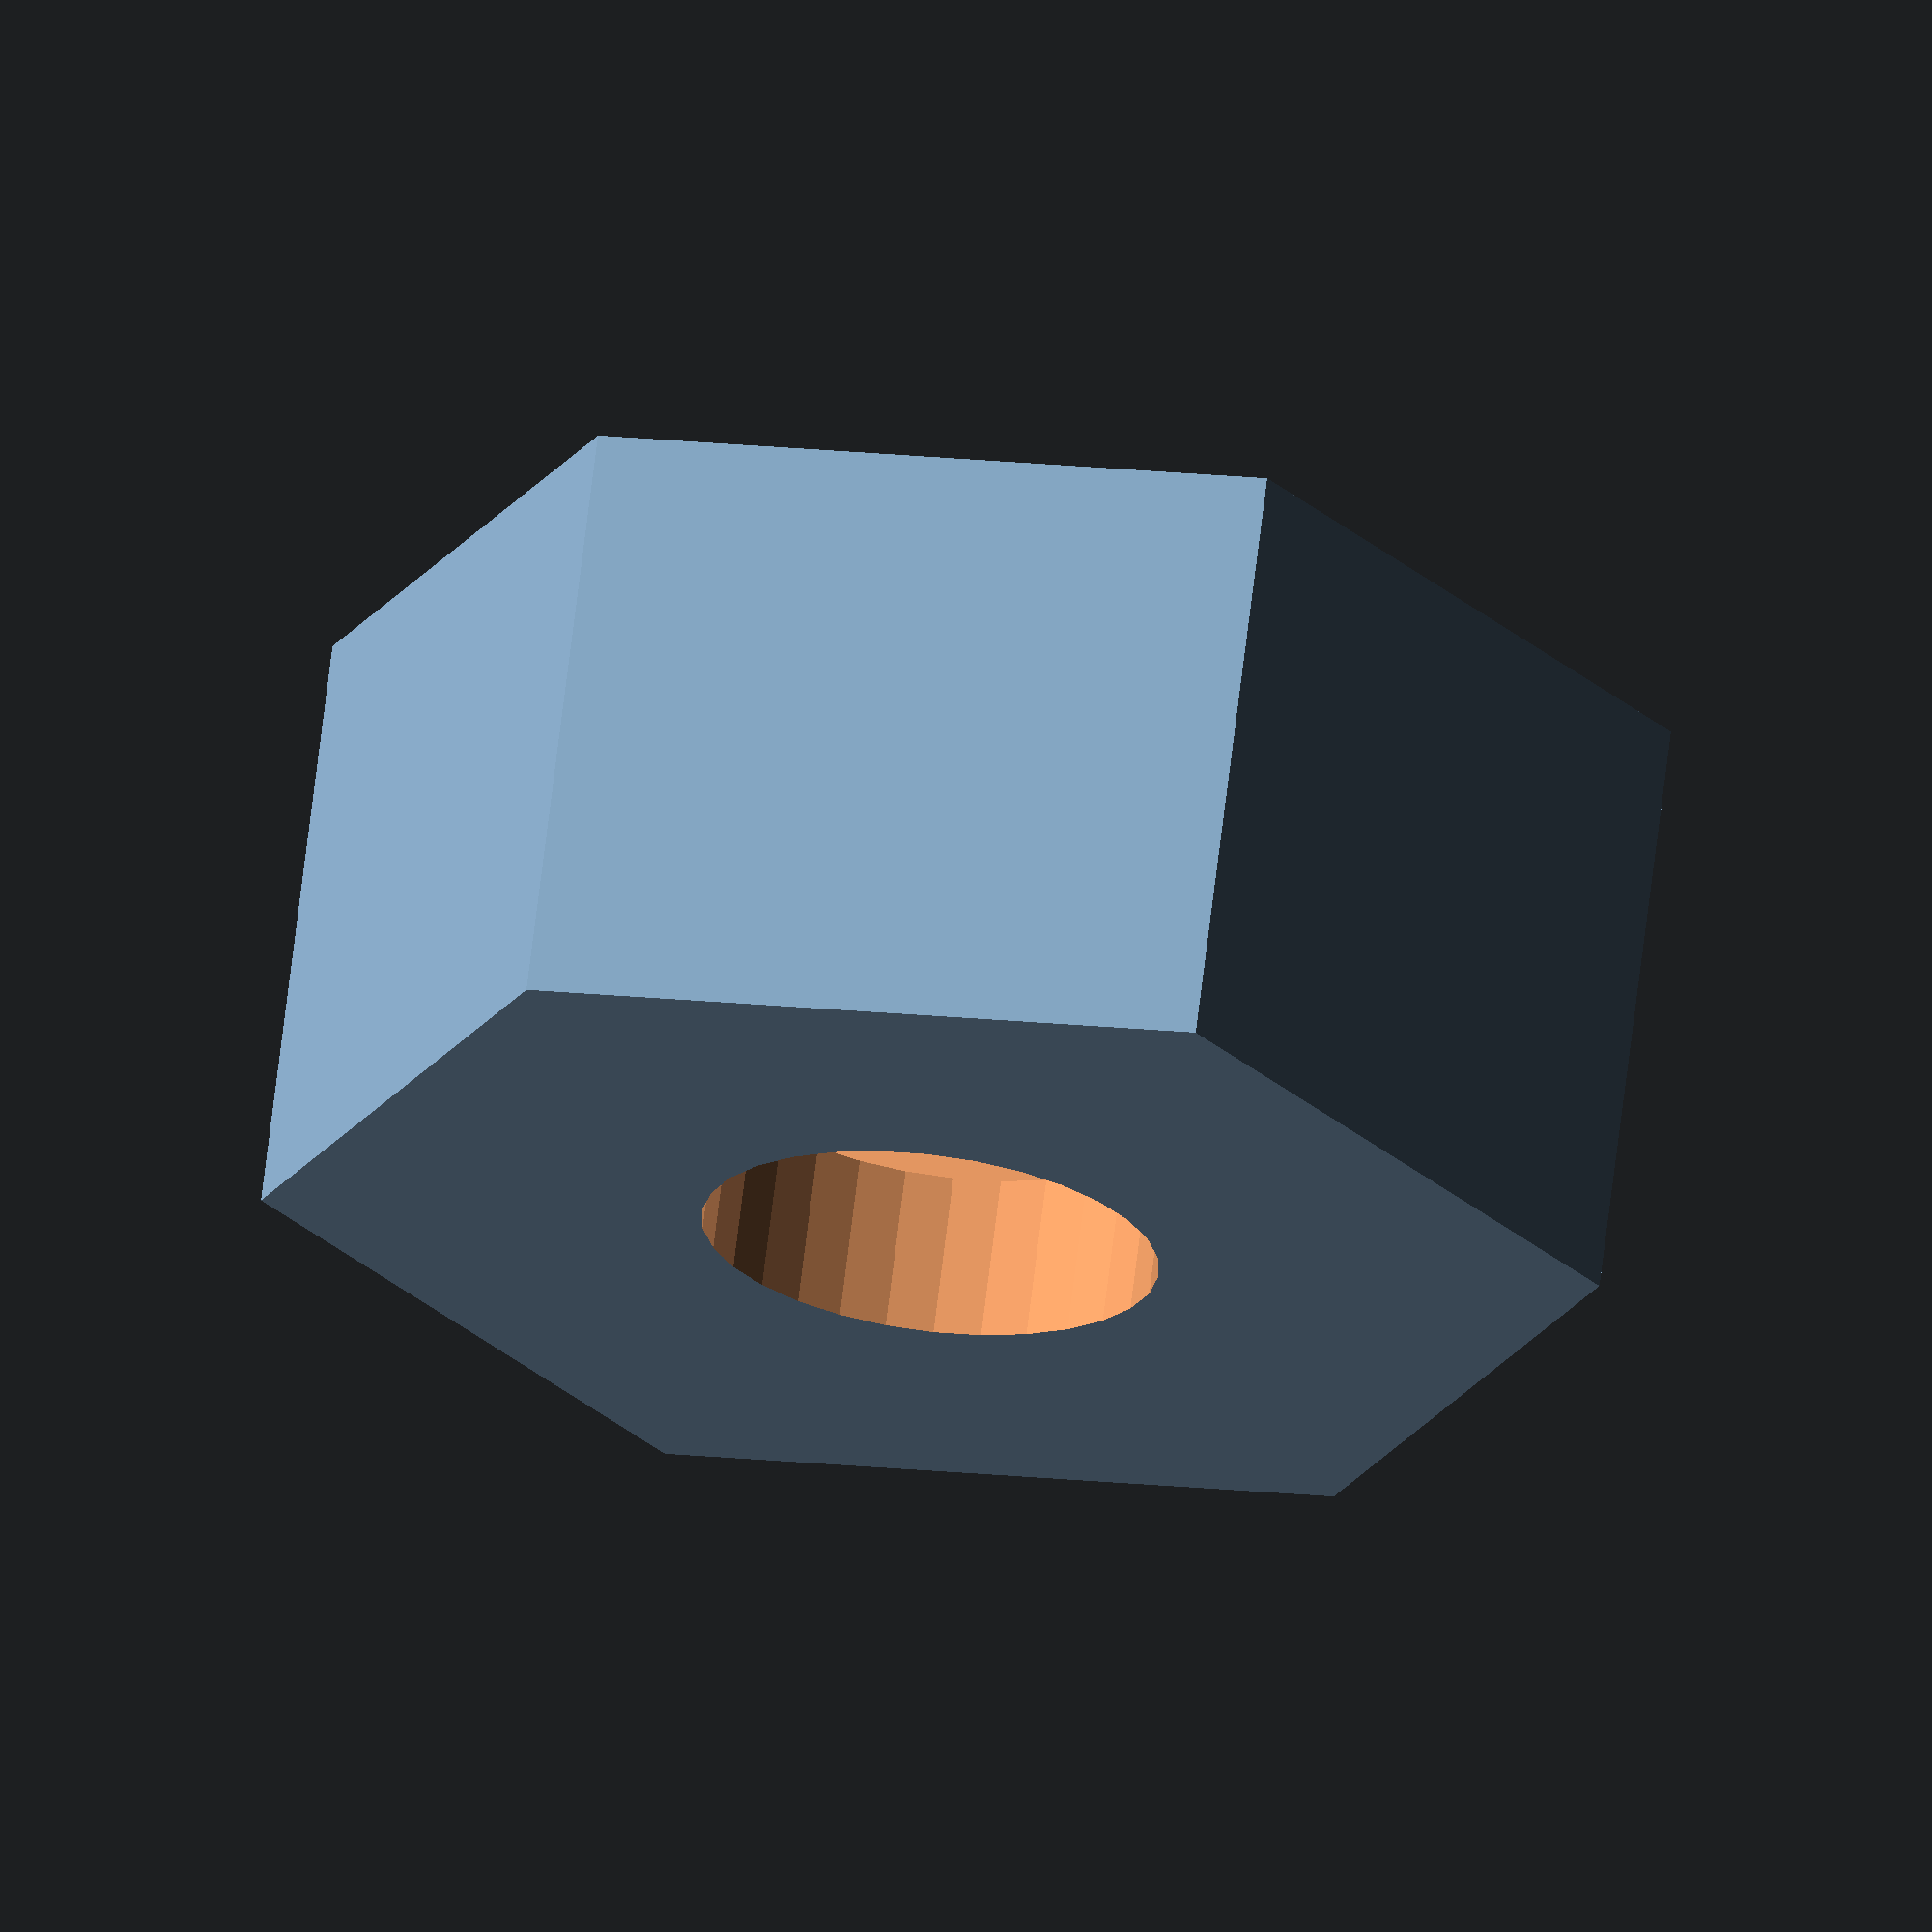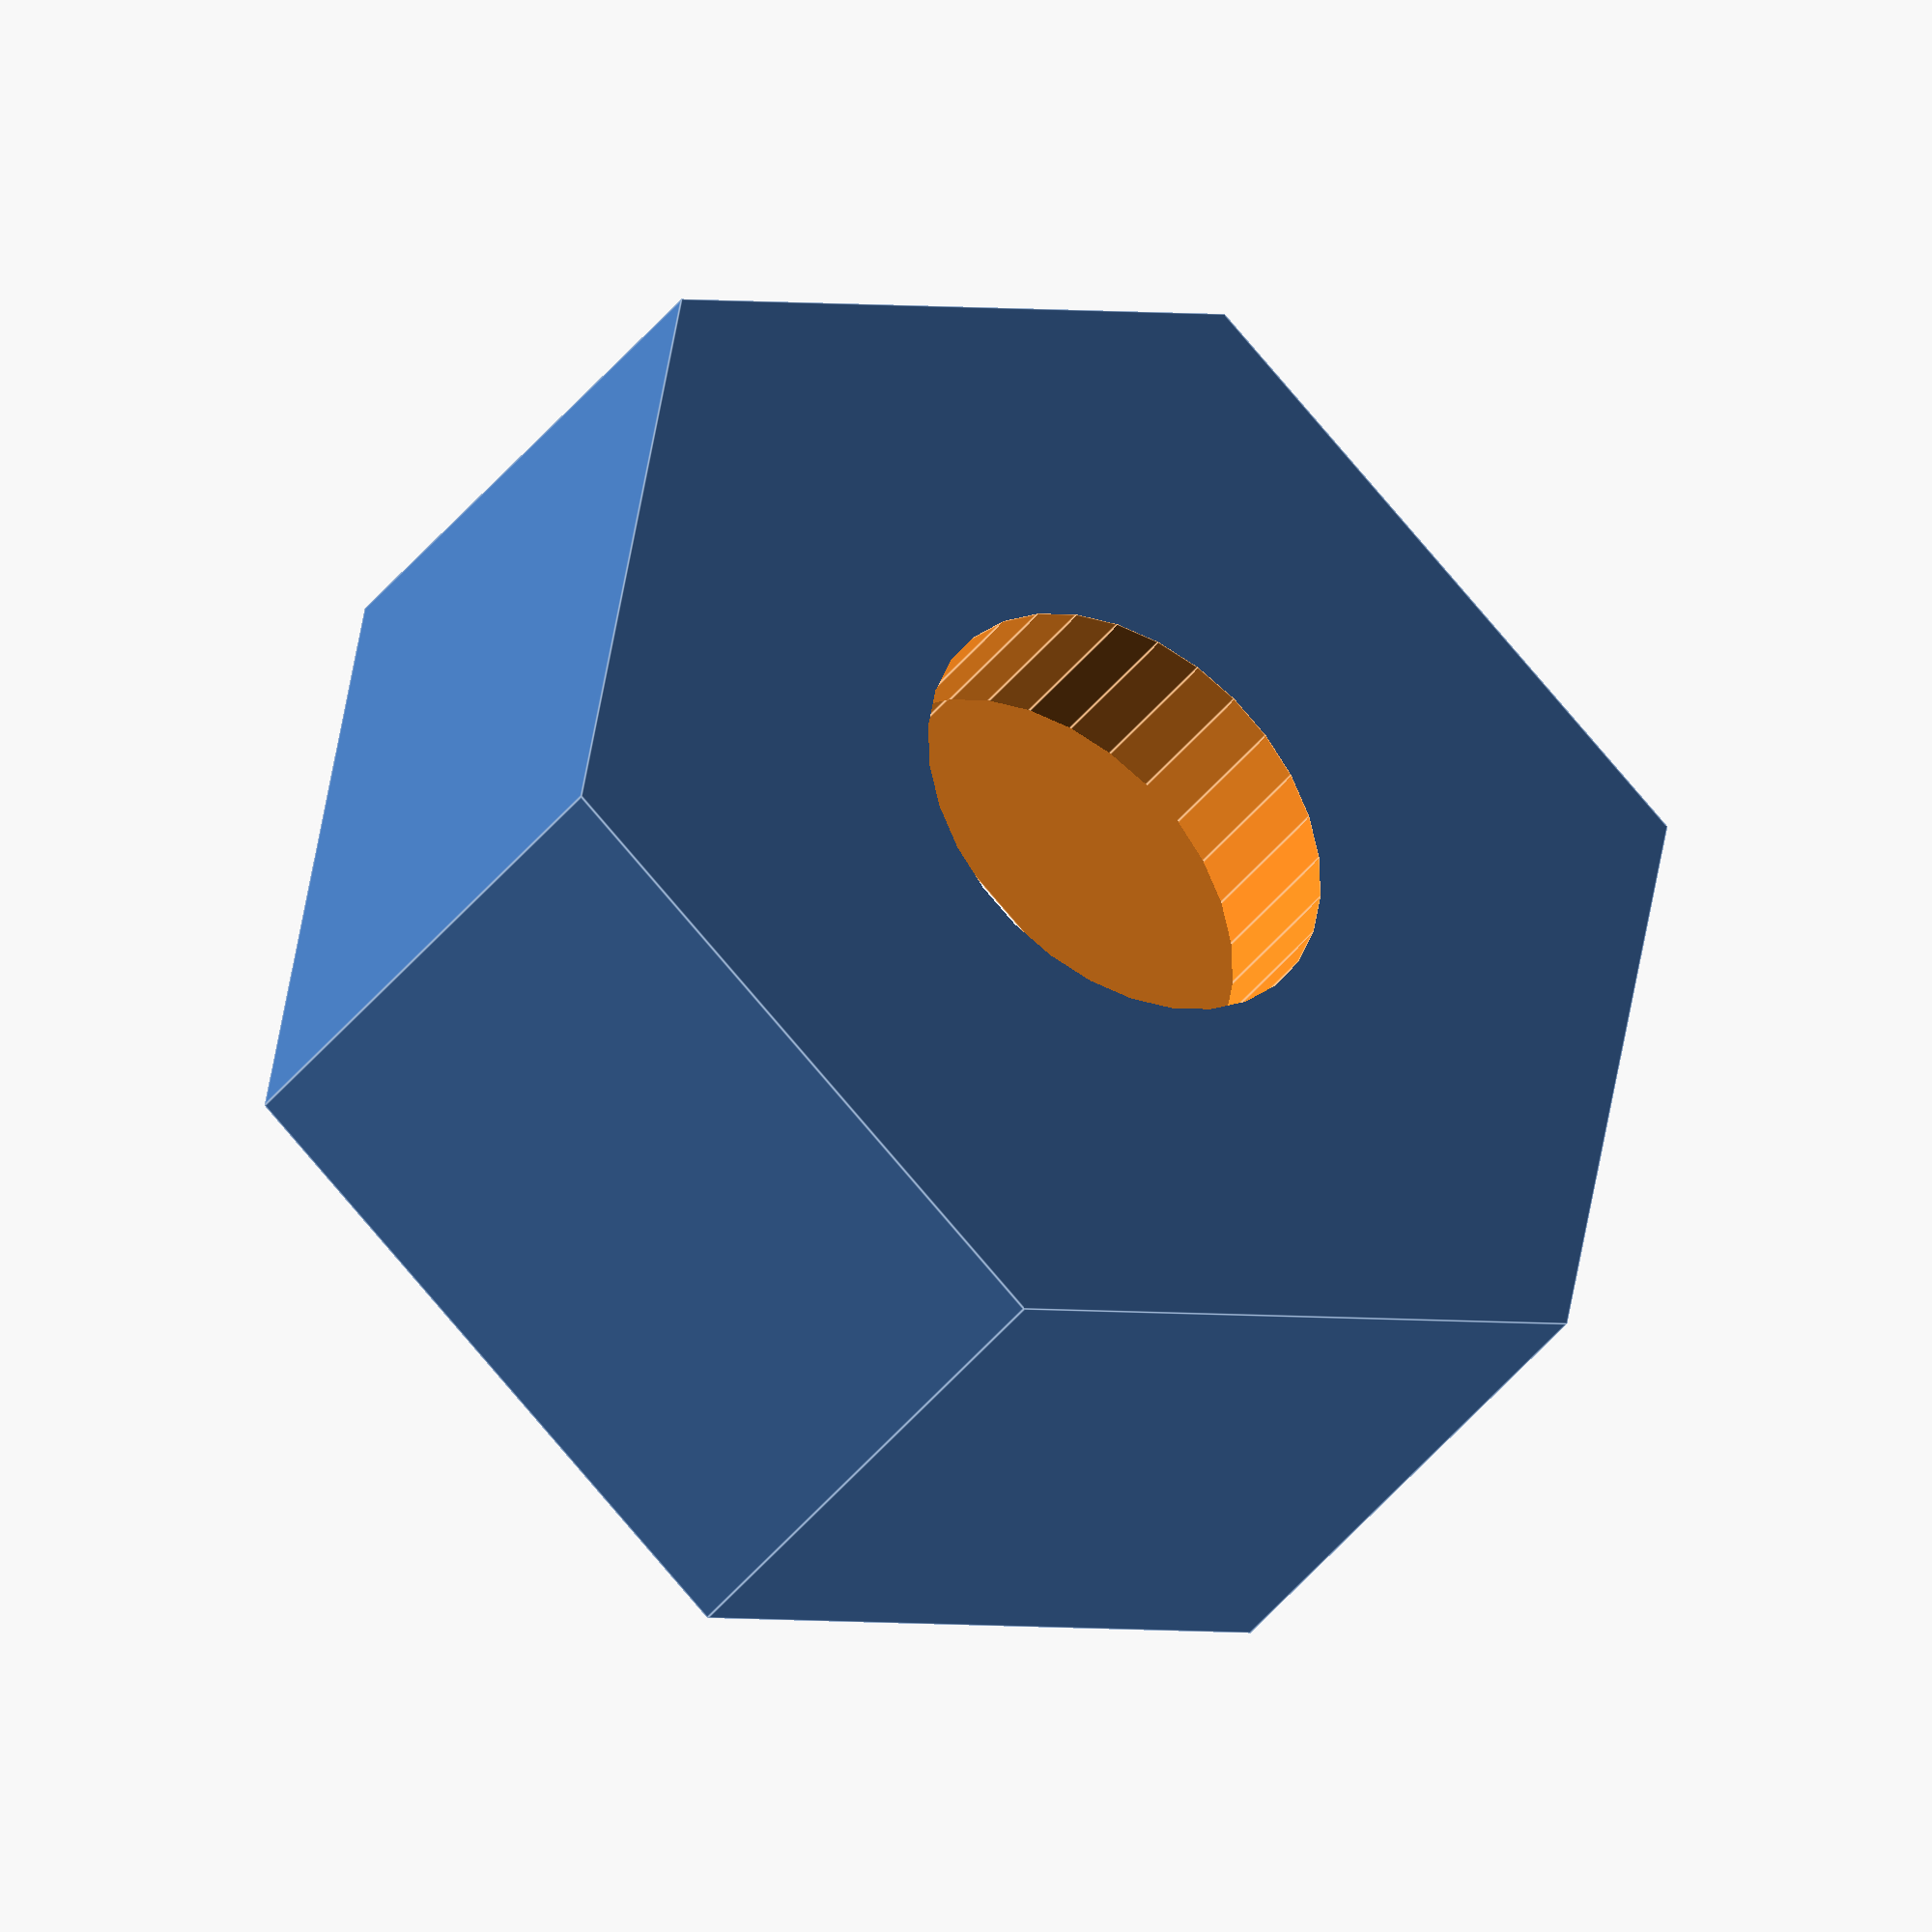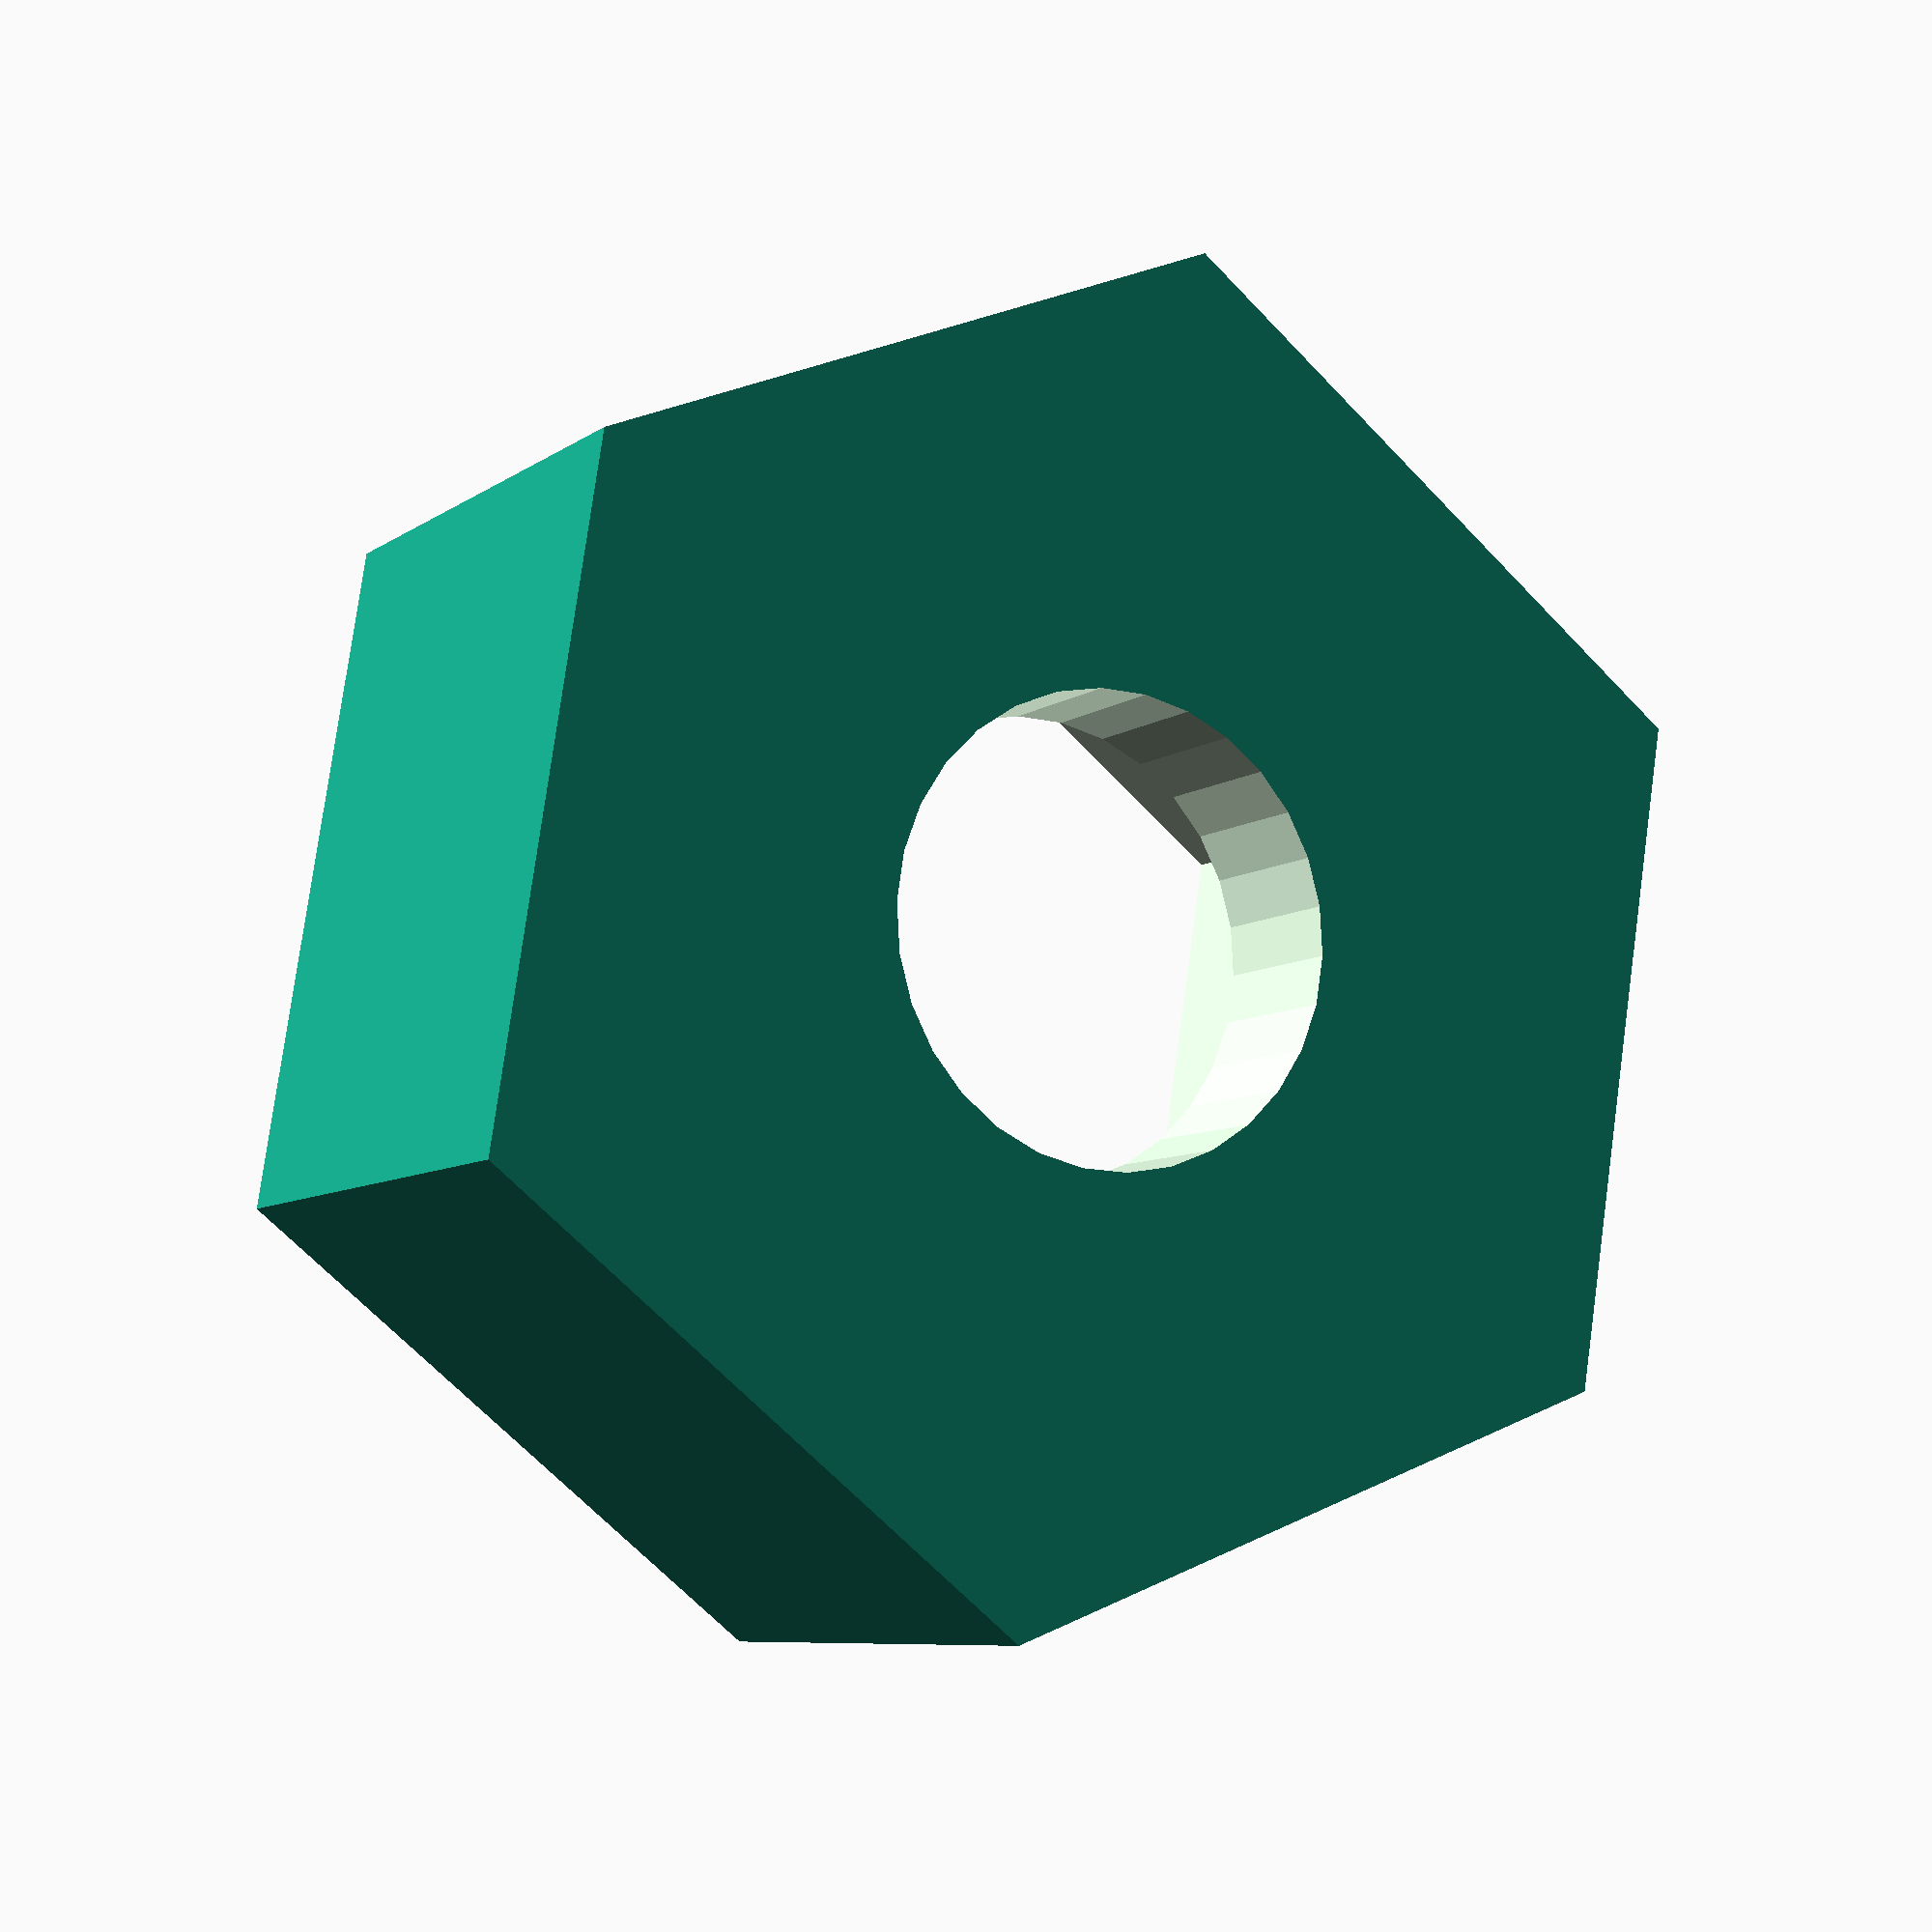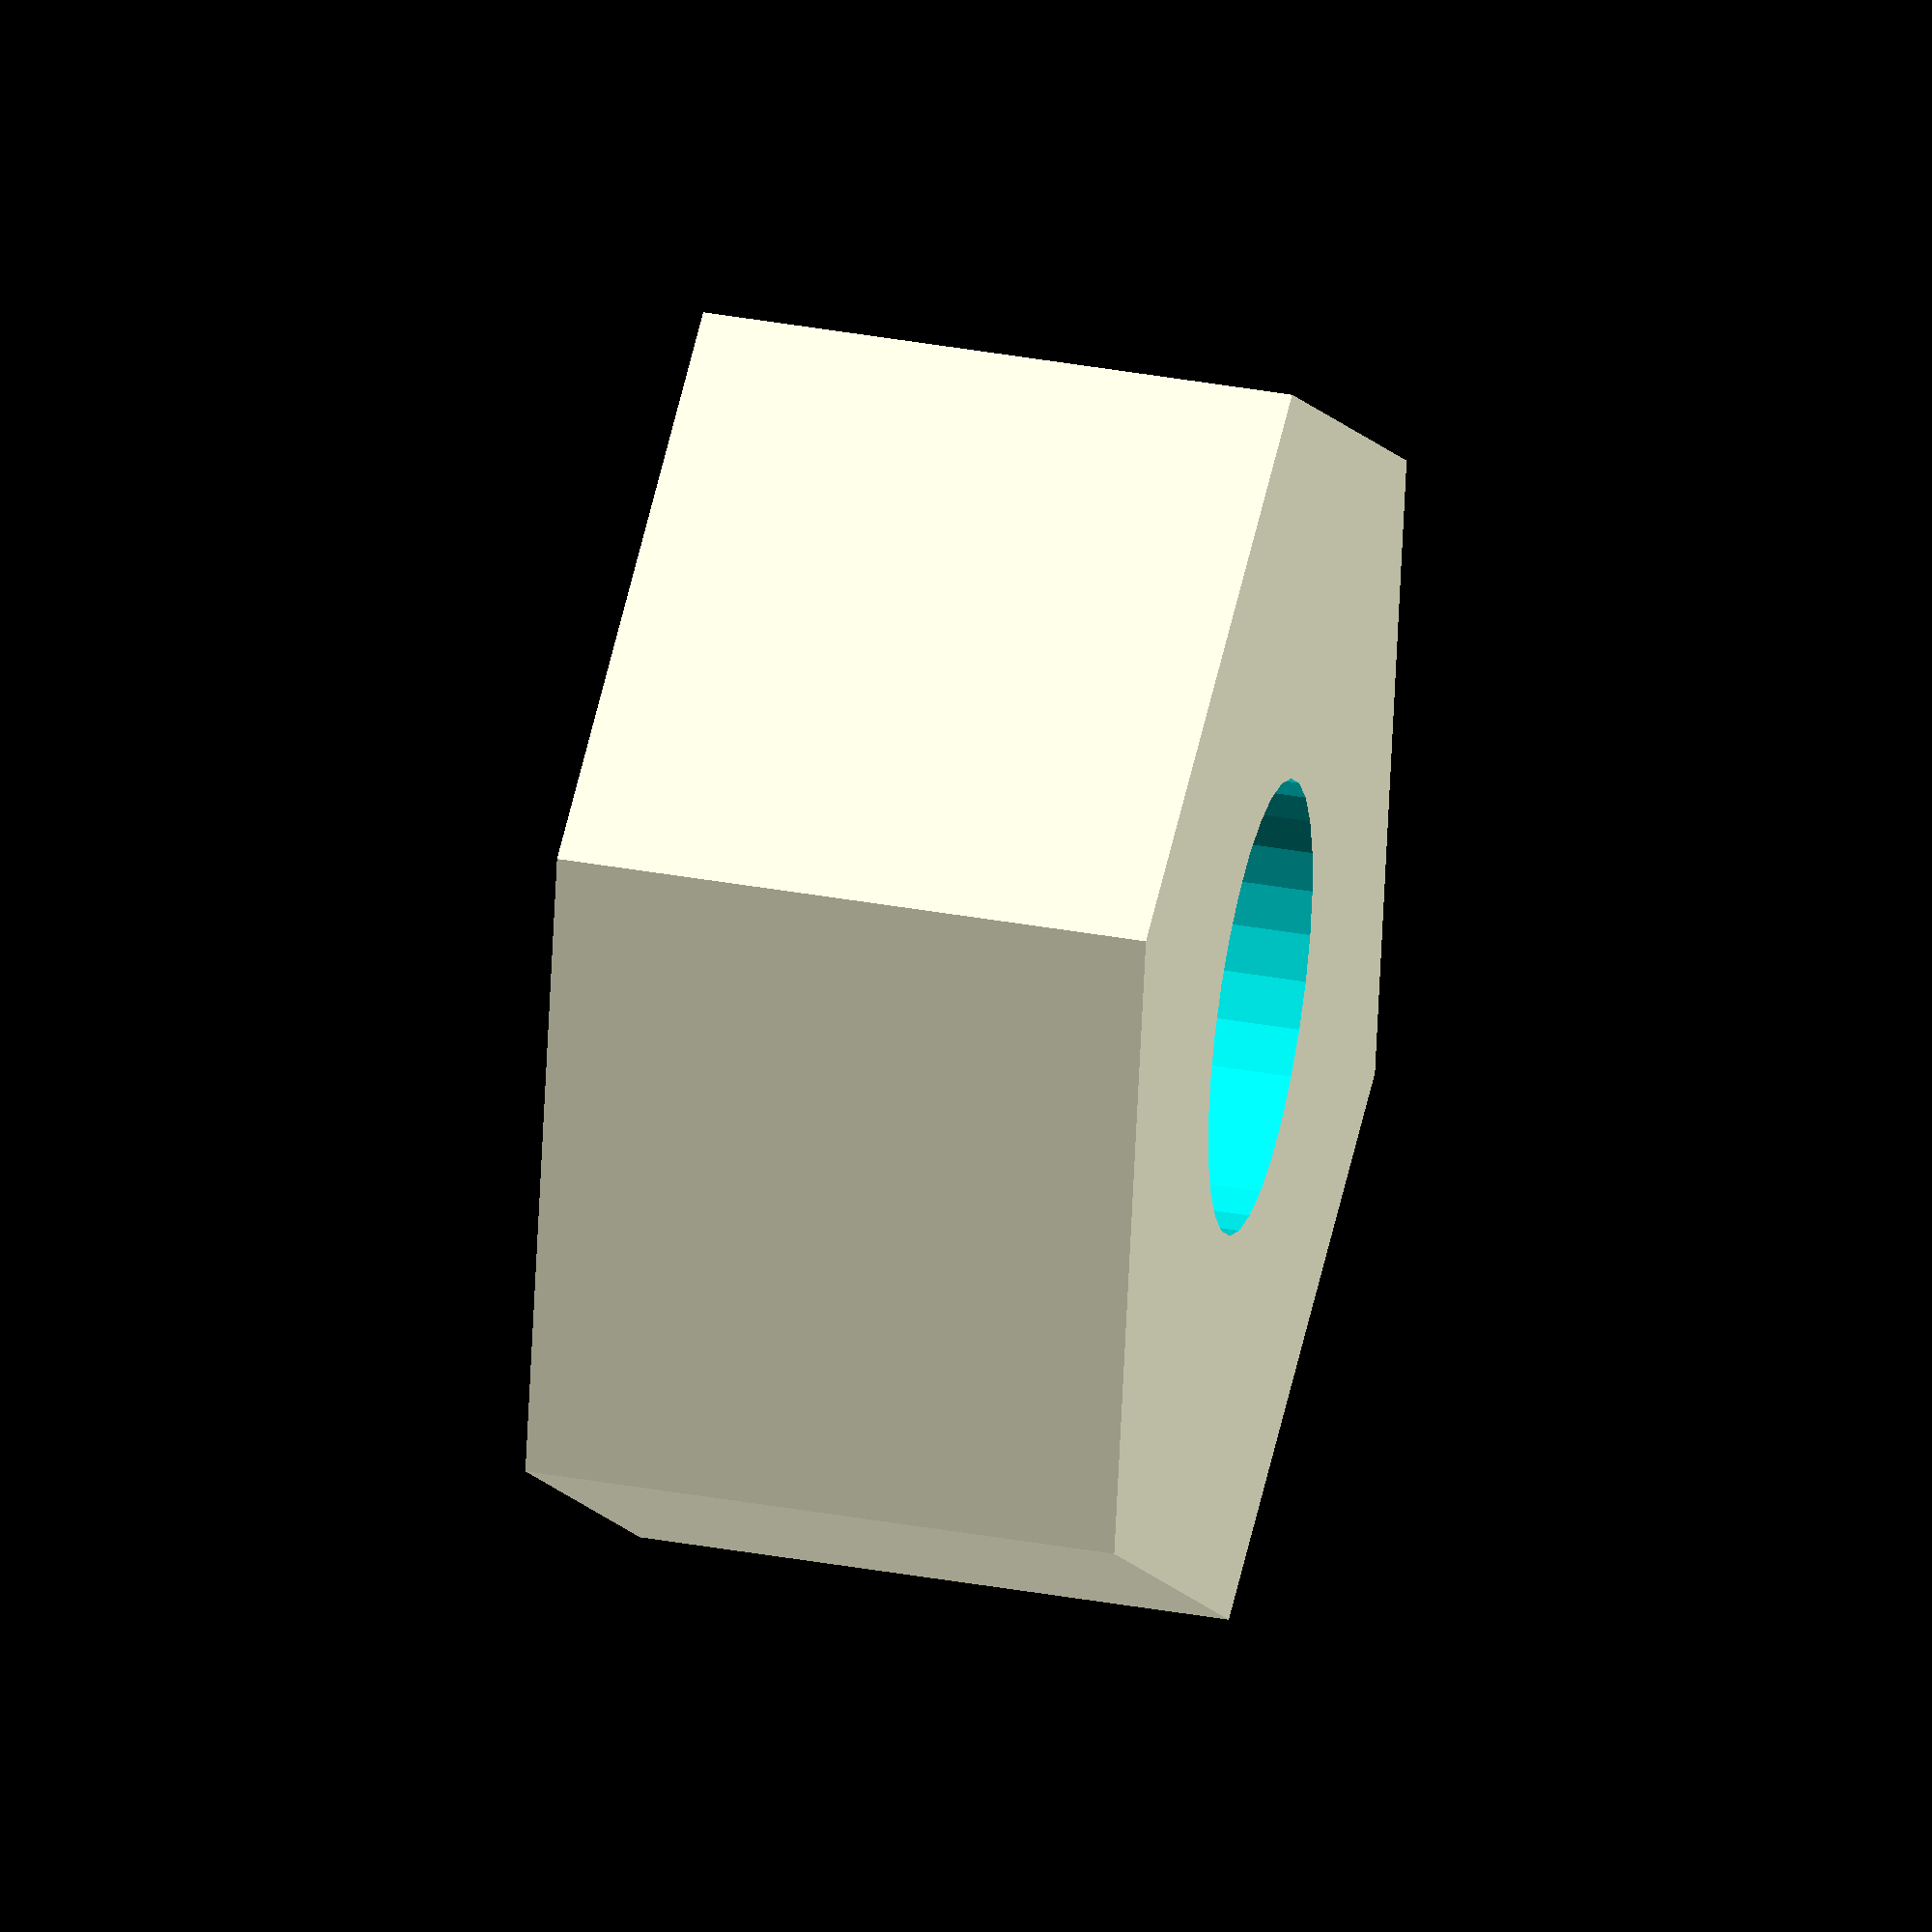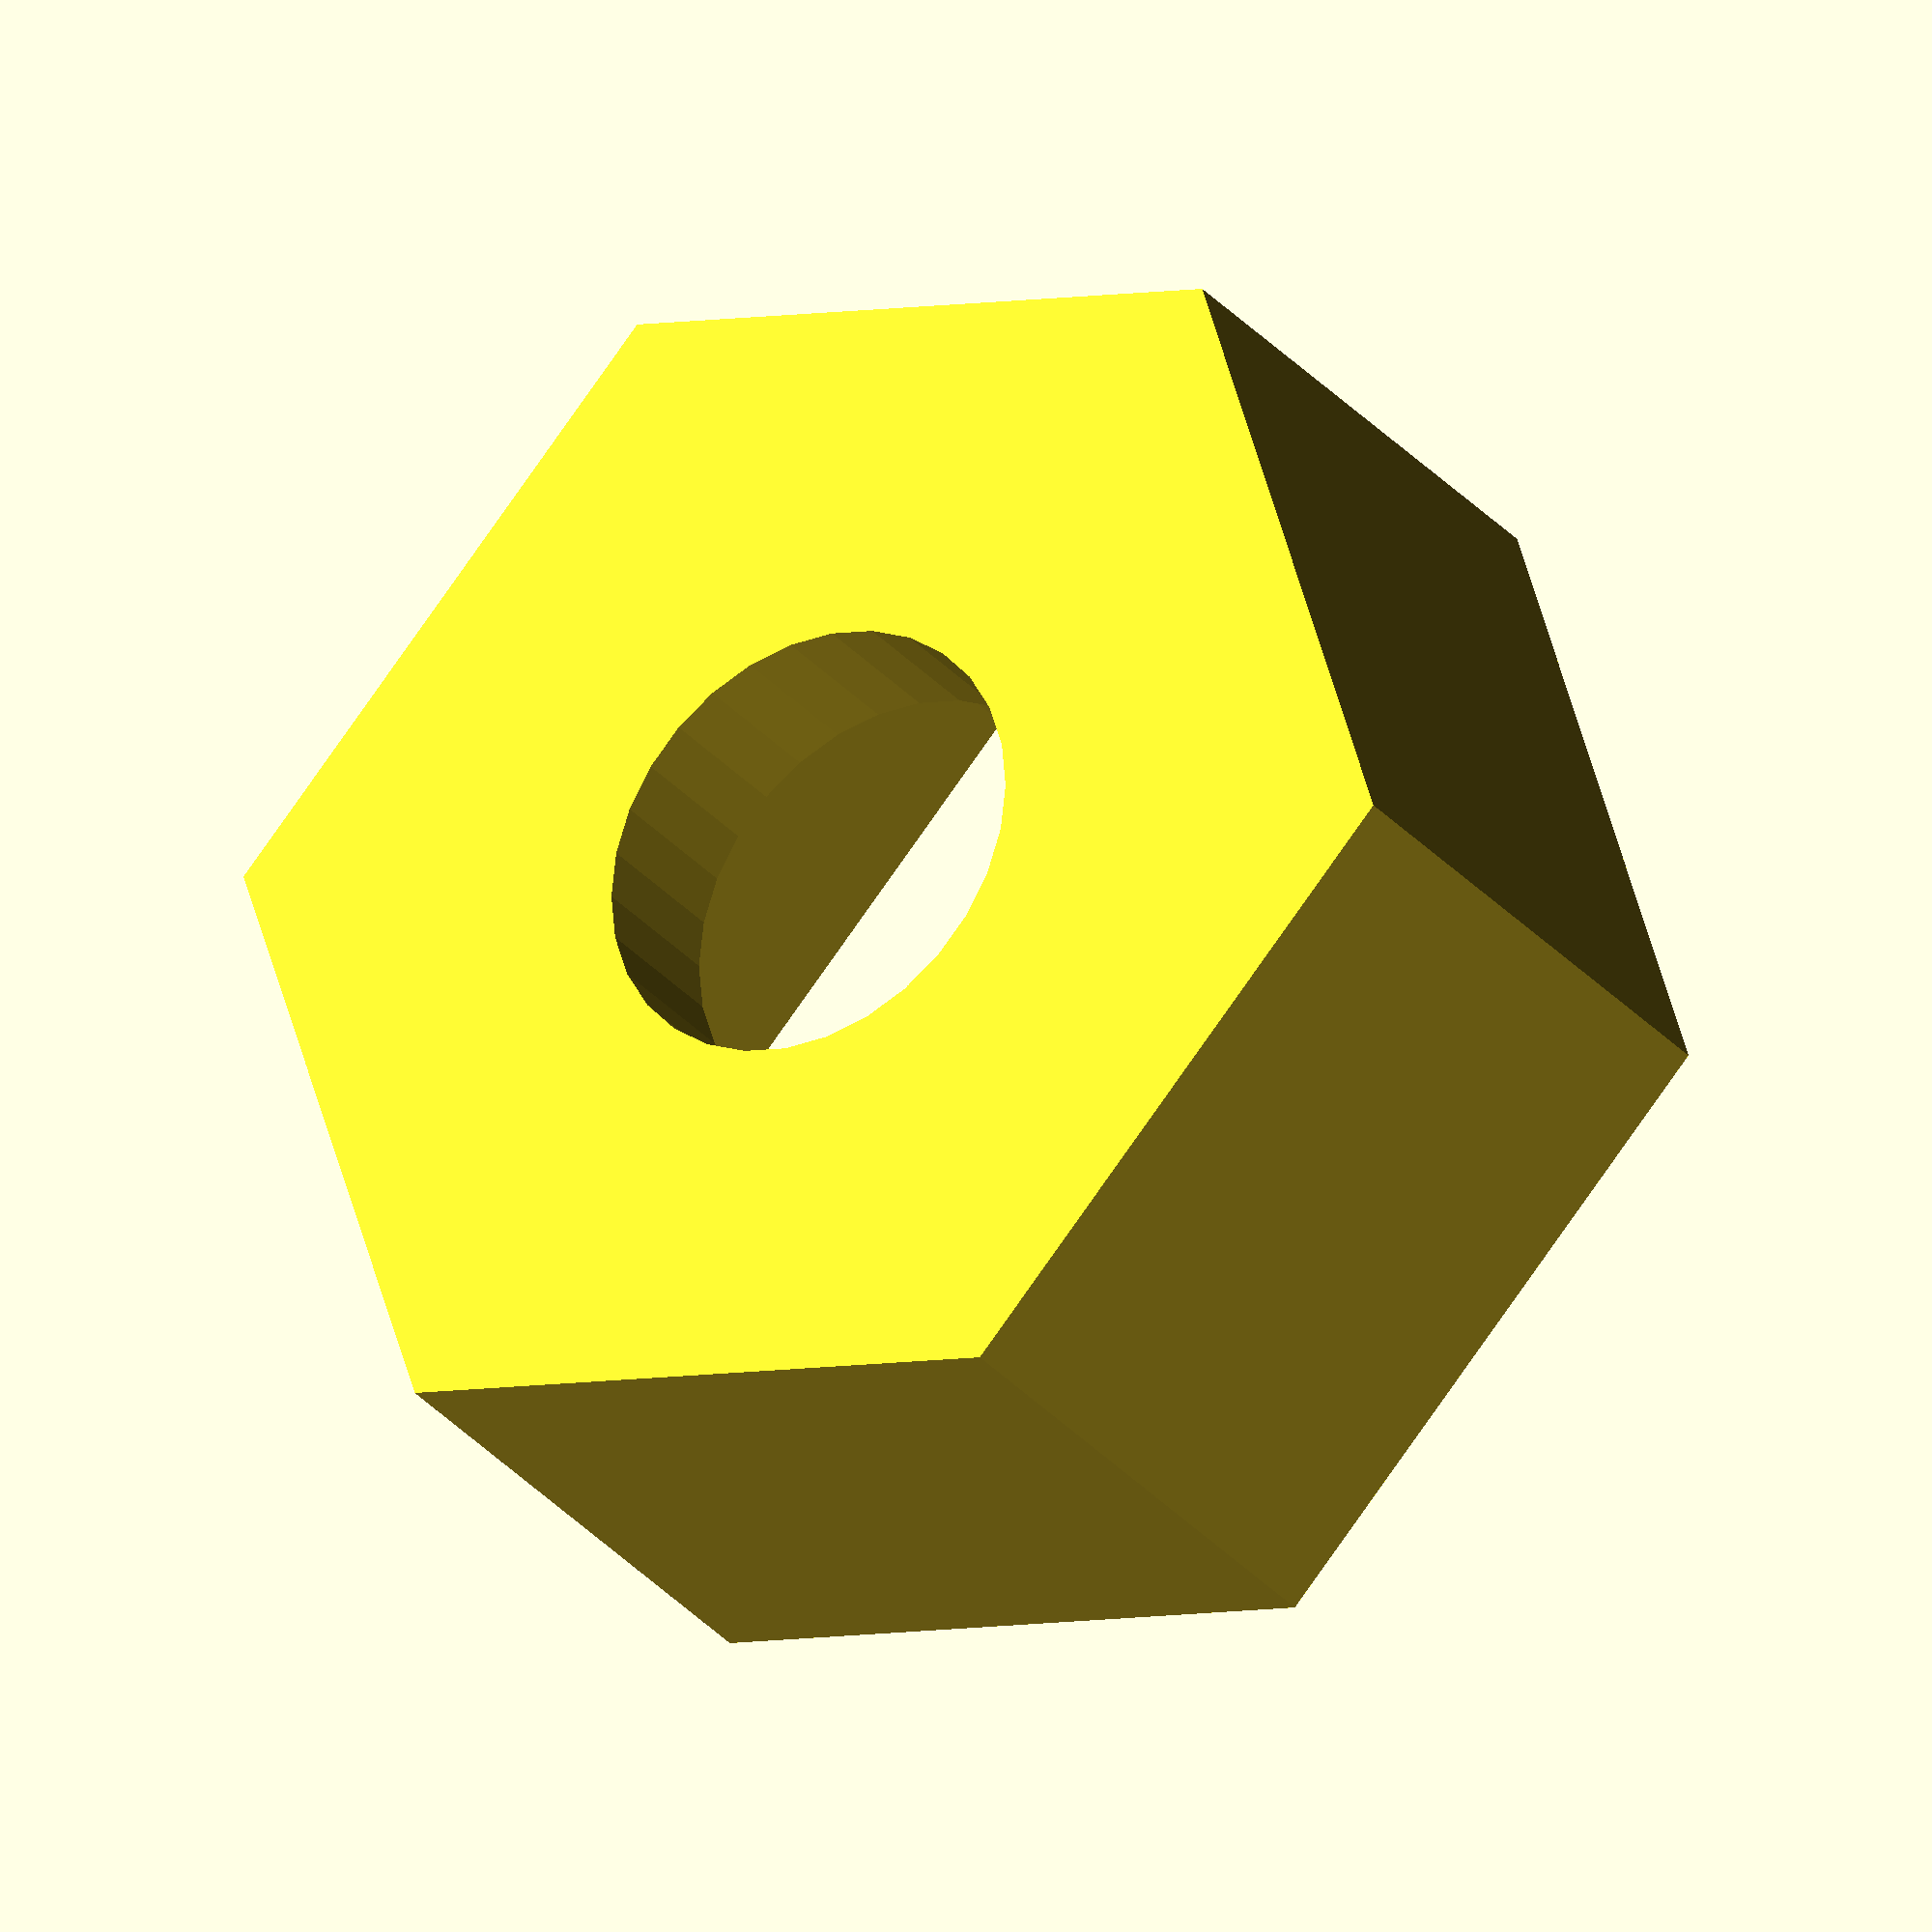
<openscad>
// -*- mode: SCAD ; c-file-style: "ellemtel" ; coding: utf-8 -*-
//
// Simple tool to pull out hex nuts with a bolt
//
// Copyright 2017 Roland Sieker <ospalh@gmail.com>
// Licence: CC-BY-SA 4.0



// Size of the bolt. The thing is sized for ISO 4032 nuts
M = 6;  // [3: M3, 4: M4, 5: M5, 6: M6, 7: M7, 8: M8, 10: M10, 12: M12, 14: M14, 16: M16, 18: M18, 20: M20, 22: M22, 24: M24]

/* [Hidden] */

// Done with the customizer

// Keep my standard code but always use "render" for the thing. It's just one cylinder.
preview = 0;


w = 2.4;  // external wall width
p = 2.4;  // hight of the bottom plate

// *******************************************************
// Some shortcuts. These shouldn't be changed

tau = 2 * PI;  // pi is still wrong
angle = 60; // Overhangs much below 60 degrees are a problem for me


m = [
   // We add a bunch of dummy values so we can use the Ms as index
   0, // no M0
   0, // we do no M1
   0, // we do no M2
   2.4, // M3
   3.2, // M4
   4.7, // M5
   5.2, // M6
   5.5, // M7
   6.8, // M8
   0, // no M9
   8.4, // M10
   0, // no M11
   10.8, // M12
   0, // no M13
   12.8, // M14
   0, // no M15
   14.8, // M16
   0, // no M17
   15.8, // M18
   0, // no M19
   18, // M20
   0, // no M21
   19.4, // M22
   0, // no M23
   21.5, // M24
   ];
// hight


s = [
   // dto
   0, // no M0
   0, // we do no M1
   0, // we do no M2
   5.5, // M3
   7, // M4
   8, // M5
   10, // M6
   11, // M7
   13, // M8
   0, // no M9
   16, // M10
   0, // no M11
   18, // M12
   0, // no M13
   21, // M14
   0, // no M15
   24, // M16
   0, // no M17
   27, // M18
   0, // no M19
   30, // M20
   0, // no M21
   34, // M22
   0, // no M23
   36, // M24
   ];
// Wrench size and inner circle

wf = 1.2;  // wiggle factor
wfi = 1.1;  // wiggle factor

e = s[M] * 2/sqrt(3);  // Outer circle
ew = e * wf;
Mw = M * wfi;

some_distance = 50;
ms = 0.01;  // Muggeseggele.



h = m[M] * wf;  //
wp = w *2/sqrt(3);

// fn for differently sized objects, for preview or rendering.
pfa = 40;
pfb = 15;
rfa = 180;
rfb = 30;
function fa() = (preview) ? pfa : rfa;
function fb() = (preview) ? pfb : rfb;

// *******************************************************
// End setup



// *******************************************************
// Generate the parts


extractor();

module extractor()
{
   difference()
   {
      cylinder(d=ew+2*wp, h=h+p, $fn=6);
      translate([0,0,-ms])
      {
         cylinder(d=Mw, h=h+p+2*ms, $fn=fb());
      }
      translate([0, 0, p])
      {
         cylinder(d=ew, h=h+ms, $fn=6);
      }

   }
}

</openscad>
<views>
elev=292.6 azim=246.8 roll=186.8 proj=o view=wireframe
elev=216.9 azim=200.0 roll=31.6 proj=o view=edges
elev=187.5 azim=141.2 roll=27.7 proj=p view=wireframe
elev=323.0 azim=138.1 roll=103.1 proj=o view=solid
elev=209.0 azim=287.2 roll=328.6 proj=o view=solid
</views>
